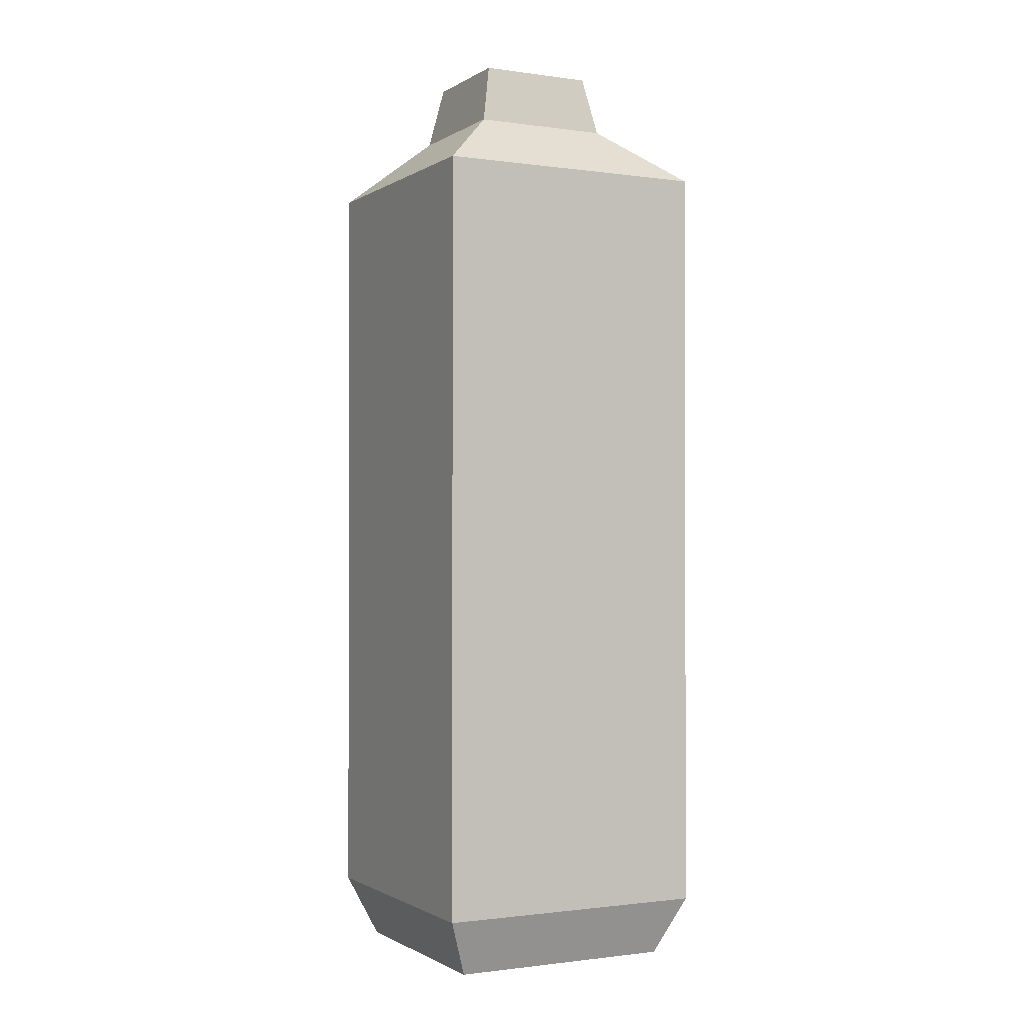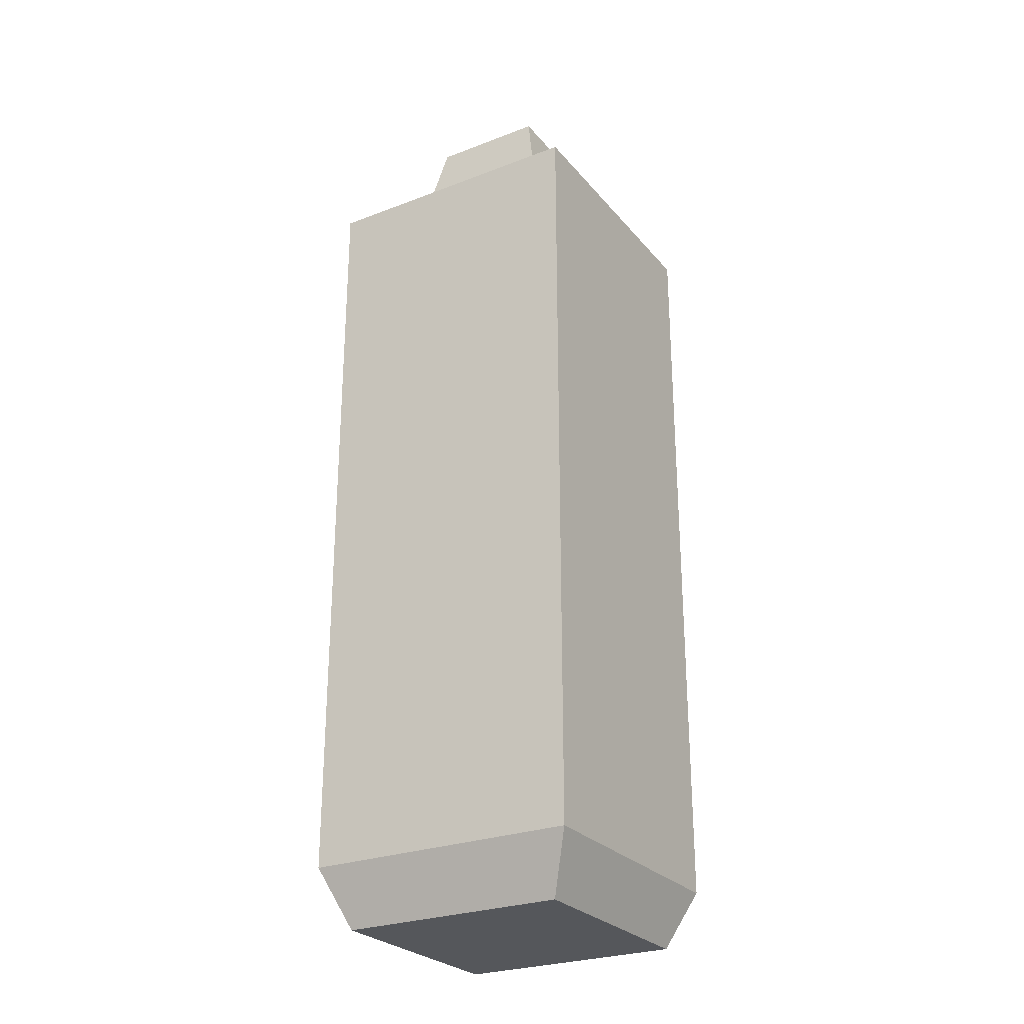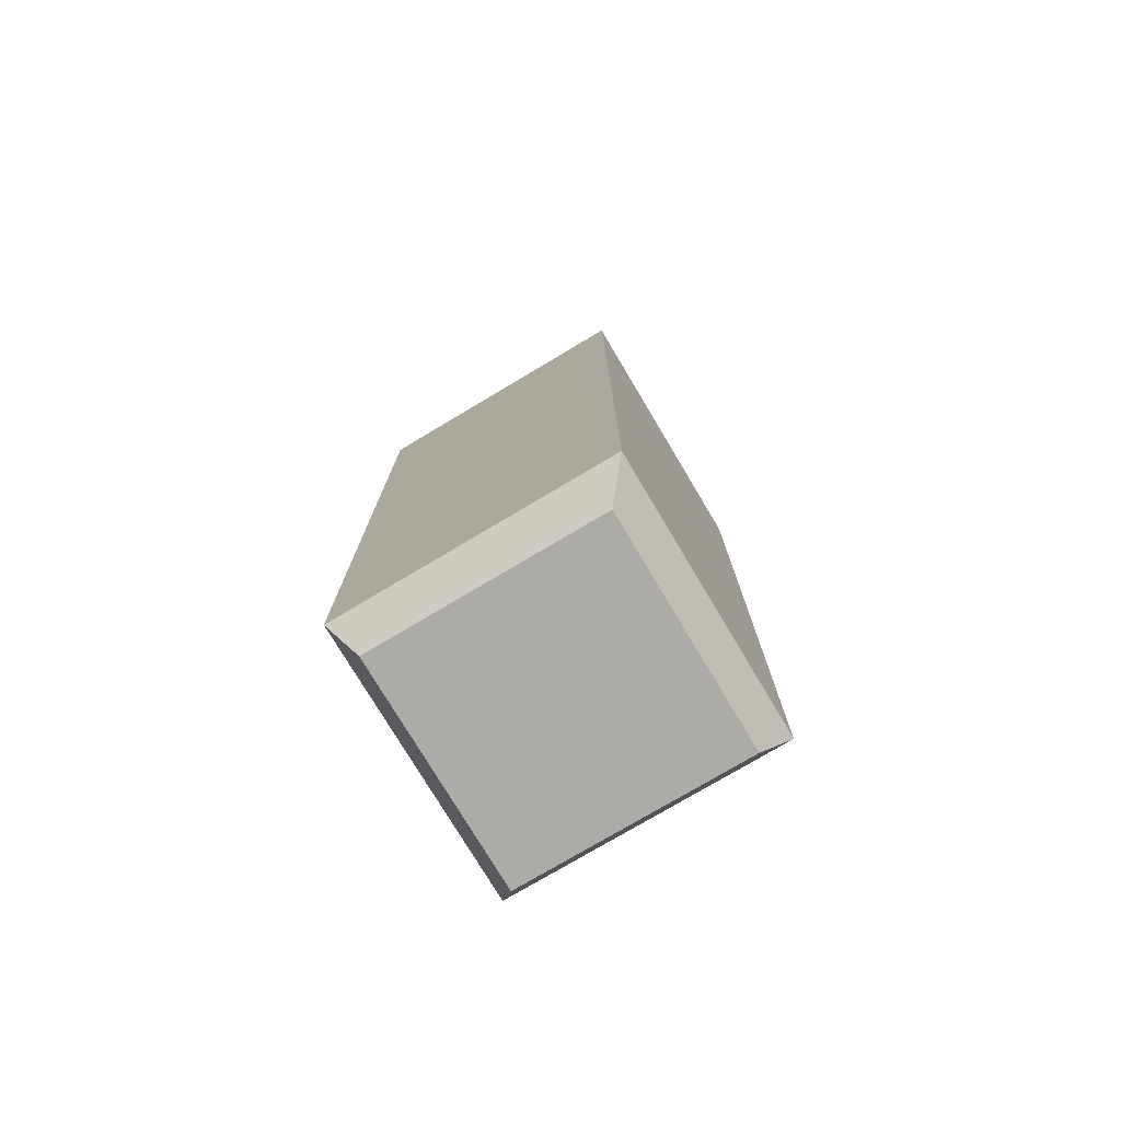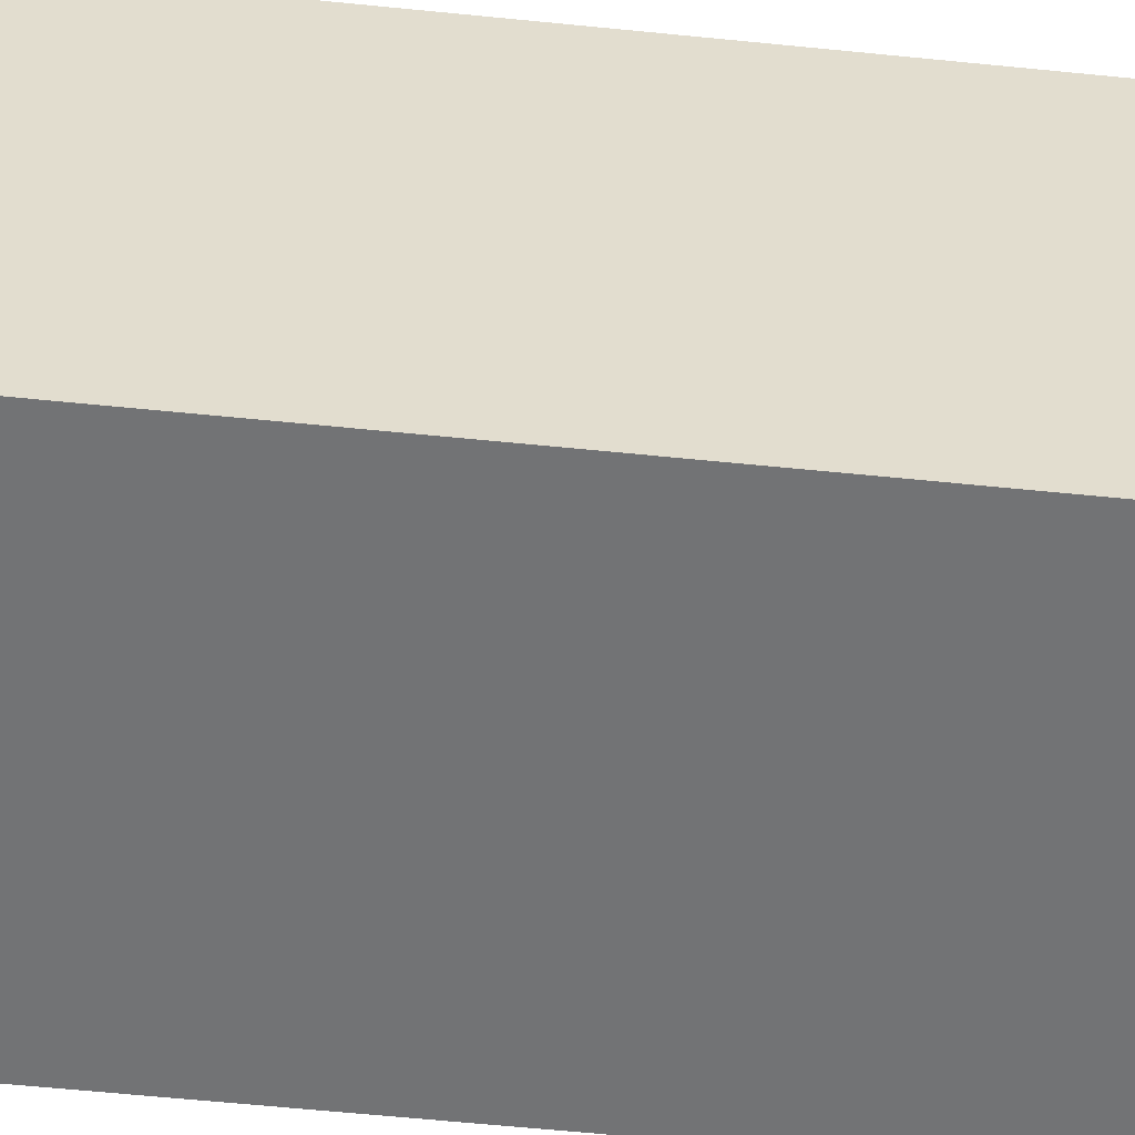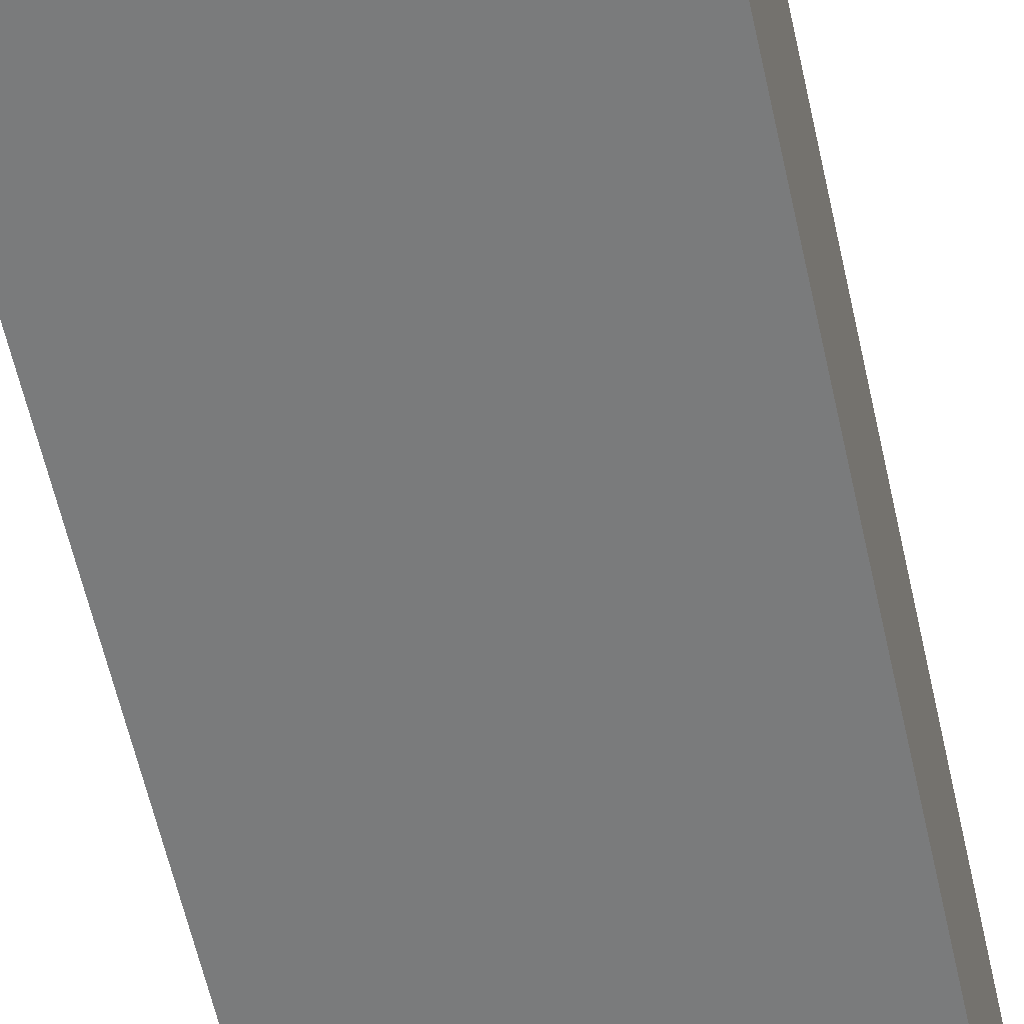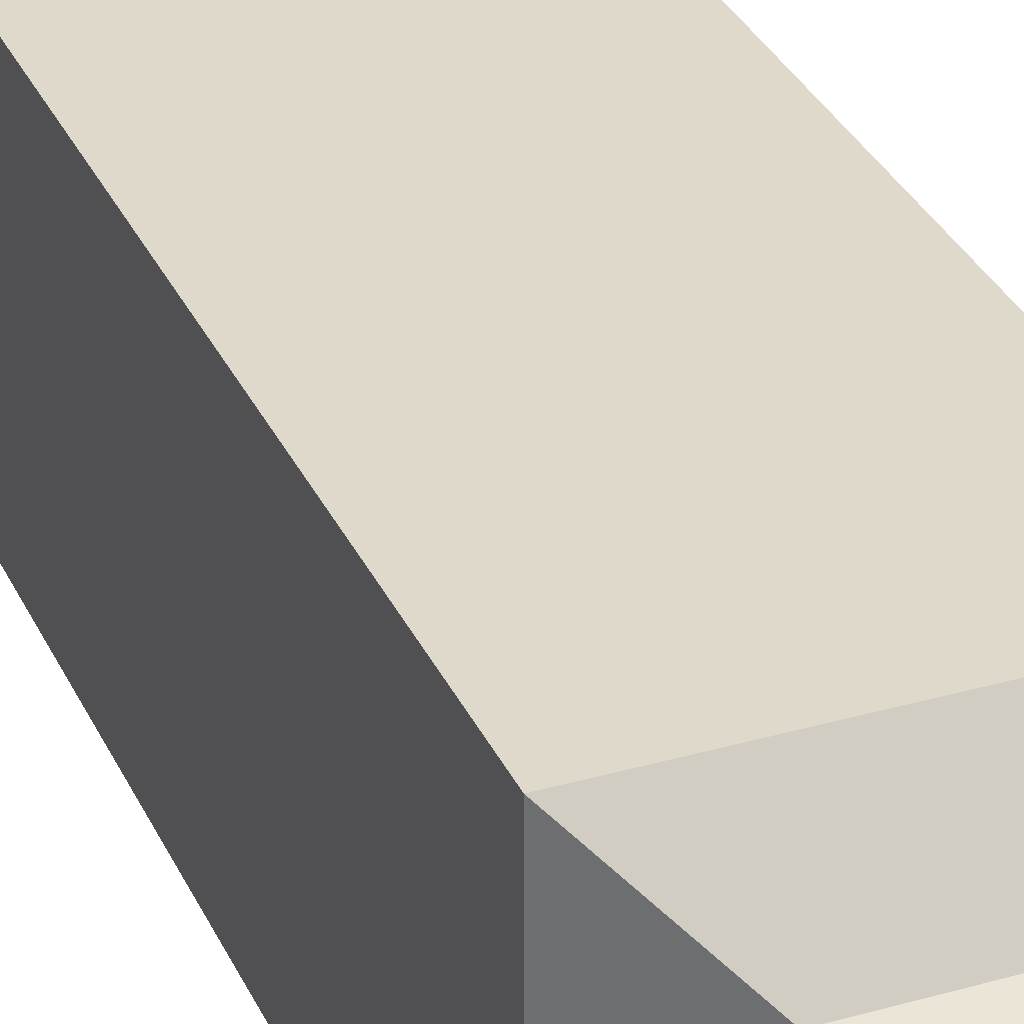
<metadata>
{"format":"obj","ext":"obj","renderer":"f3d","projection":"perspective","resolution":1024,"background":"white","views":[{"elev":-1.1,"azim":-27.2,"up":"+Z"},{"elev":-26.8,"azim":30.9,"up":"+Z"},{"elev":-76.3,"azim":30.8,"up":"+Z"},{"elev":-55.9,"azim":-96.2,"up":"+Y"},{"elev":-58.3,"azim":12.3,"up":"+Y"},{"elev":32.3,"azim":-21.8,"up":"+Y"}]}
</metadata>
<code>
o bottle
v 0.035 -0.035 0.45
v 0.02905 -0.02905 0.48
v 0.035 0.035 0.45
v 0.02905 0.02905 0.48
v -0.035 -0.035 0.45
v -0.02905 -0.02905 0.48
v -0.035 0.035 0.45
v -0.02905 0.02905 0.48
v -0.07 -0.07 0.42
v 0.07 -0.07 0.42
v 0.07 -0.07 0.03
v -0.07 -0.07 0.03
v -0.07 0.07 0.03
v 0.07 0.07 0.03
v -0.07 0.07 0.42
v 0.07 0.07 0.42
v -0.0574 0.0574 0
v -0.0574 -0.0574 -0
v 0.0574 0.0574 0
v 0.0574 -0.0574 -0
f 3 2 1
f 2 3 4
f 2 5 1
f 5 2 6
f 6 7 5
f 7 6 8
f 8 3 7
f 3 8 4
f 10 5 9
f 5 10 1
f 10 12 11
f 12 10 9
f 15 14 13
f 14 15 16
f 14 10 11
f 10 14 16
f 7 16 15
f 16 7 3
f 5 15 9
f 15 5 7
f 10 3 1
f 3 10 16
f 19 18 17
f 18 19 20
f 11 18 20
f 18 11 12
f 13 19 17
f 19 13 14
f 20 14 11
f 14 20 19
f 13 18 12
f 18 13 17
f 12 9 13
f 13 9 15
f 6 2 8
f 4 8 2

</code>
